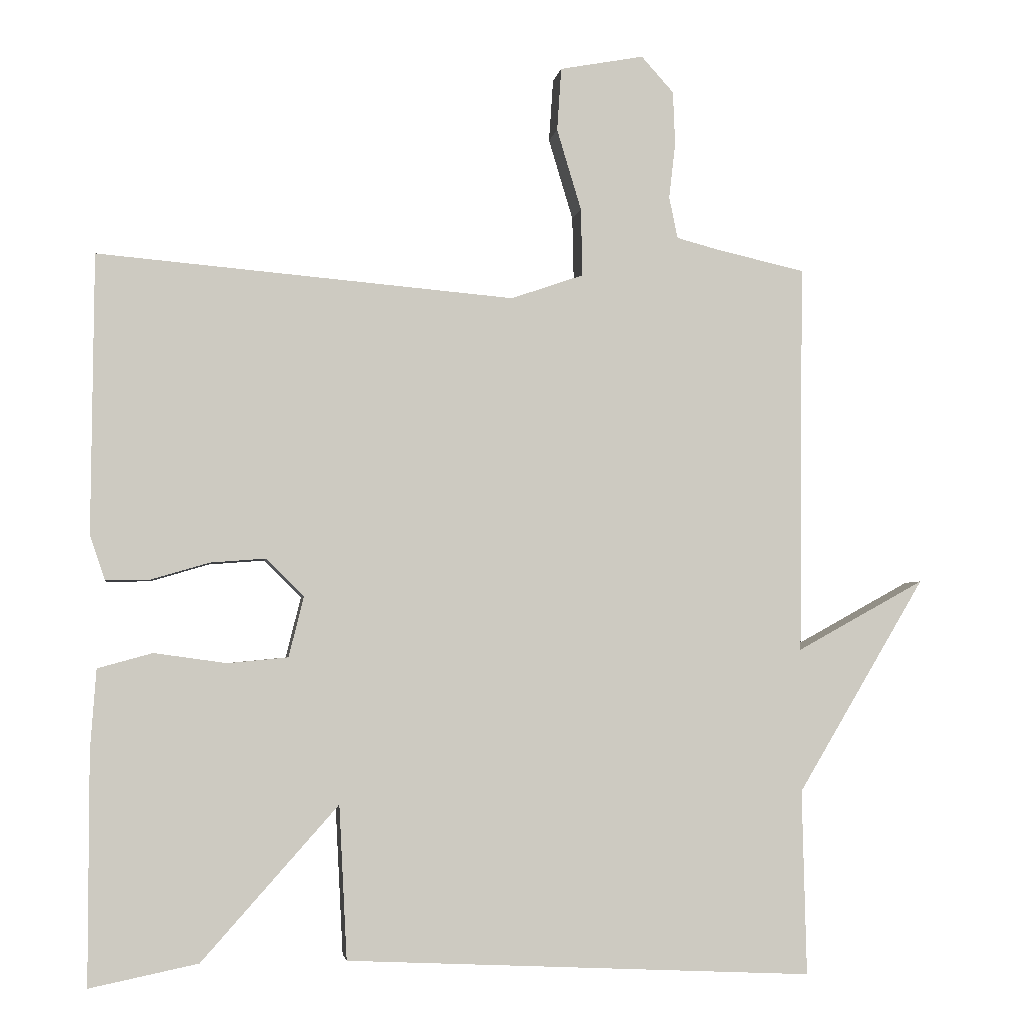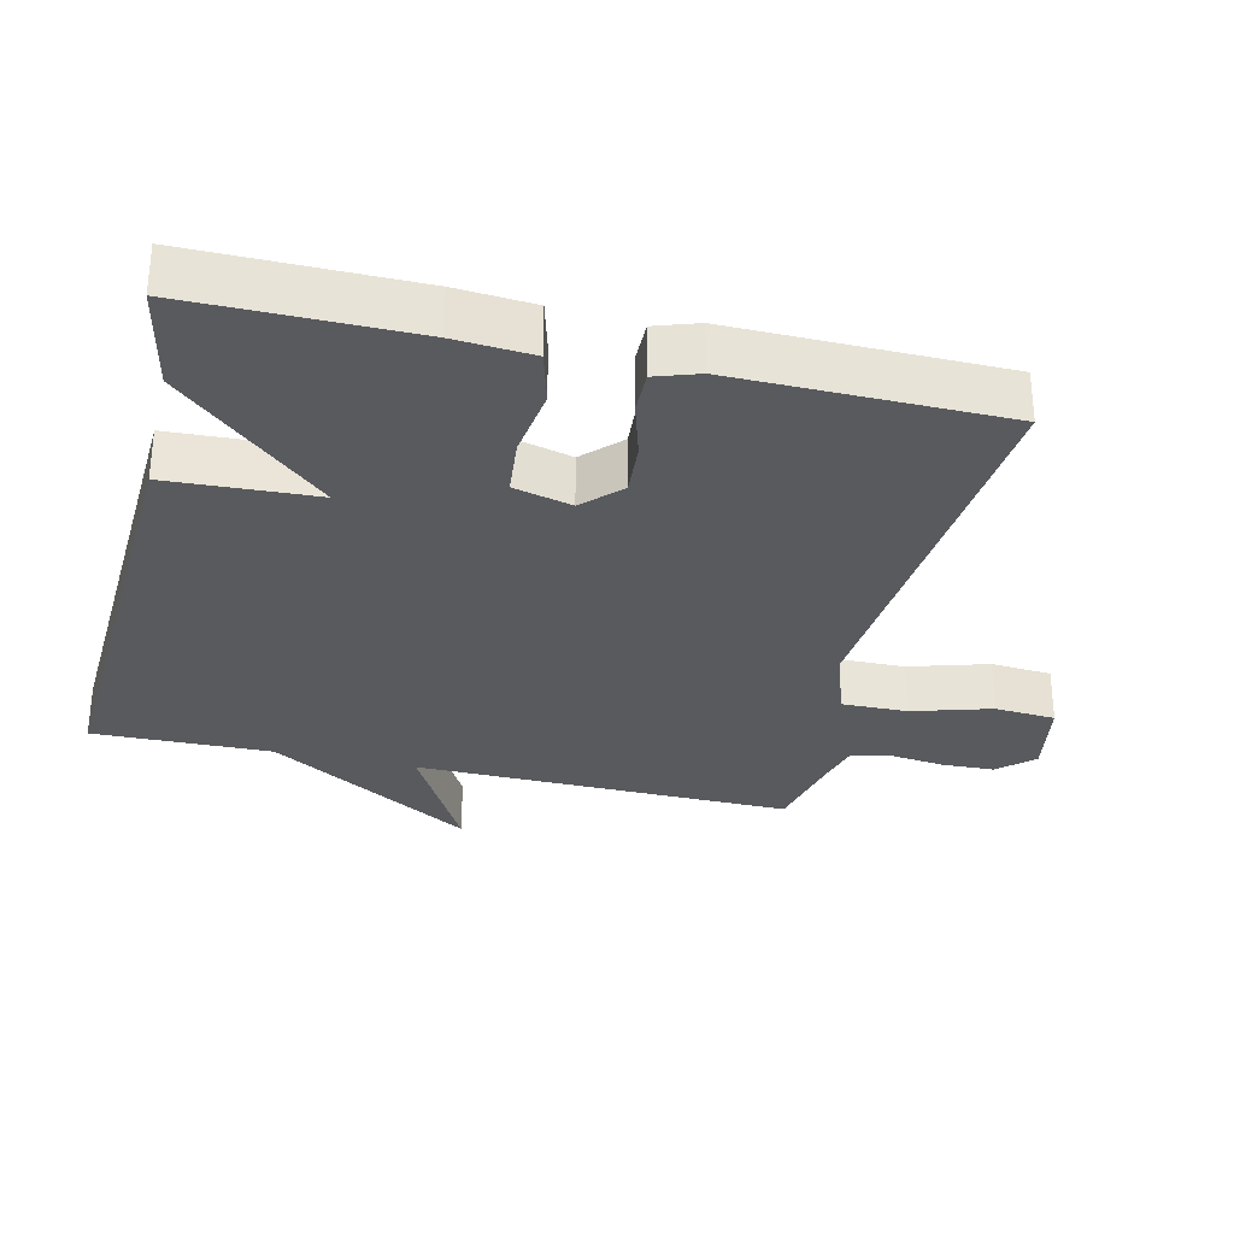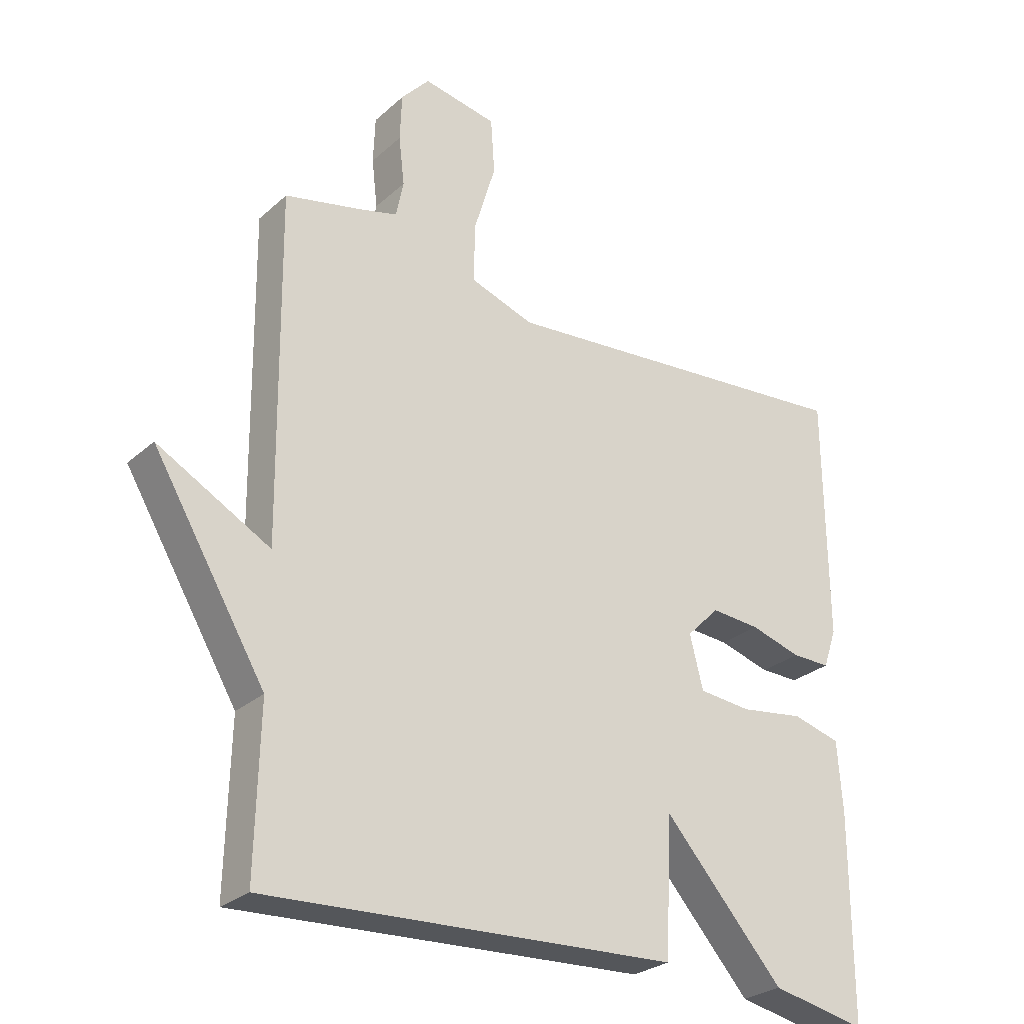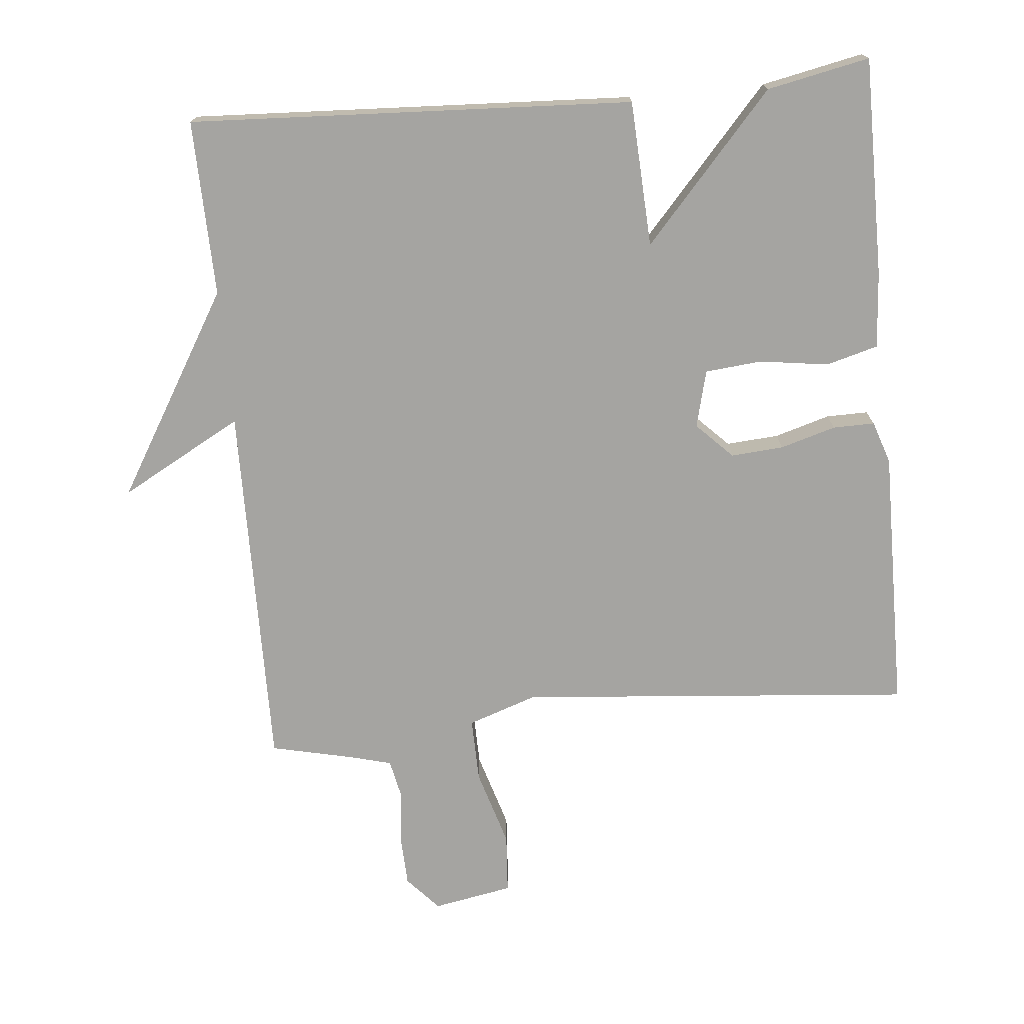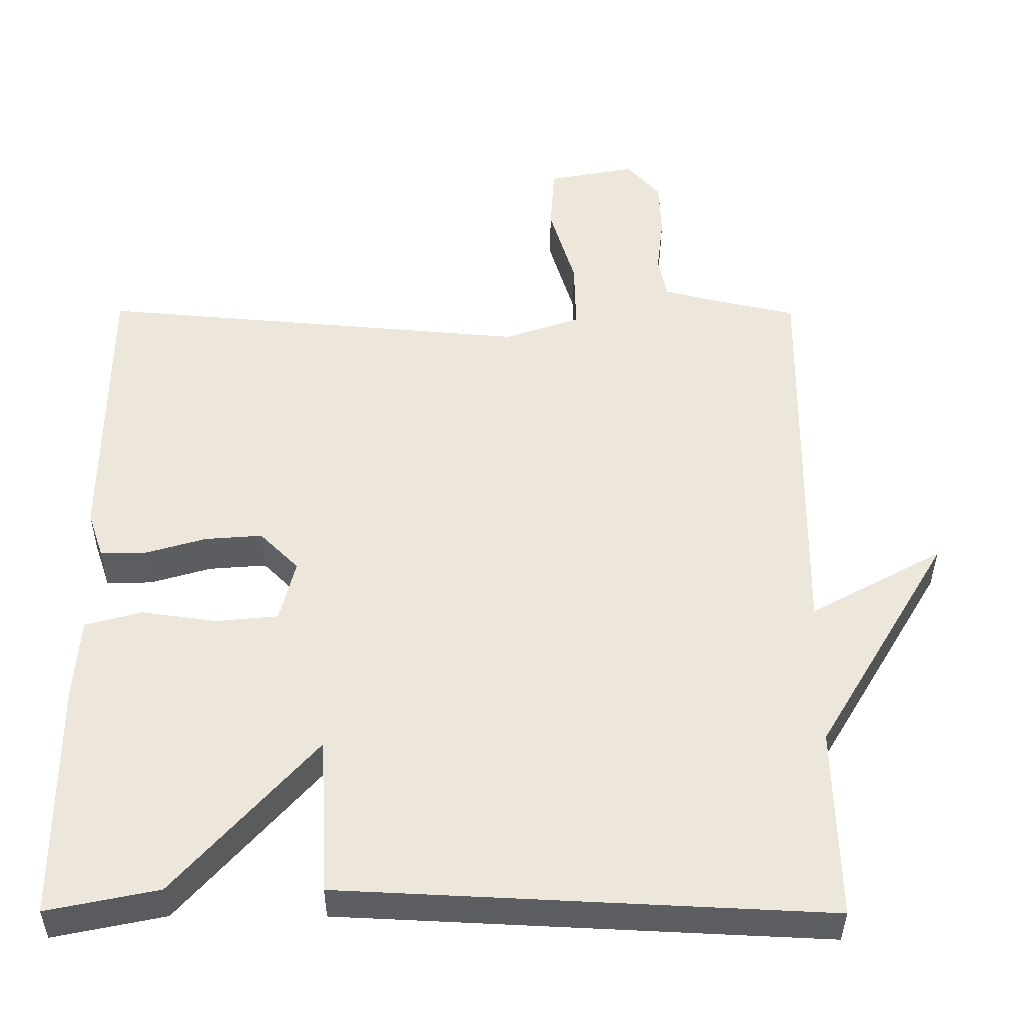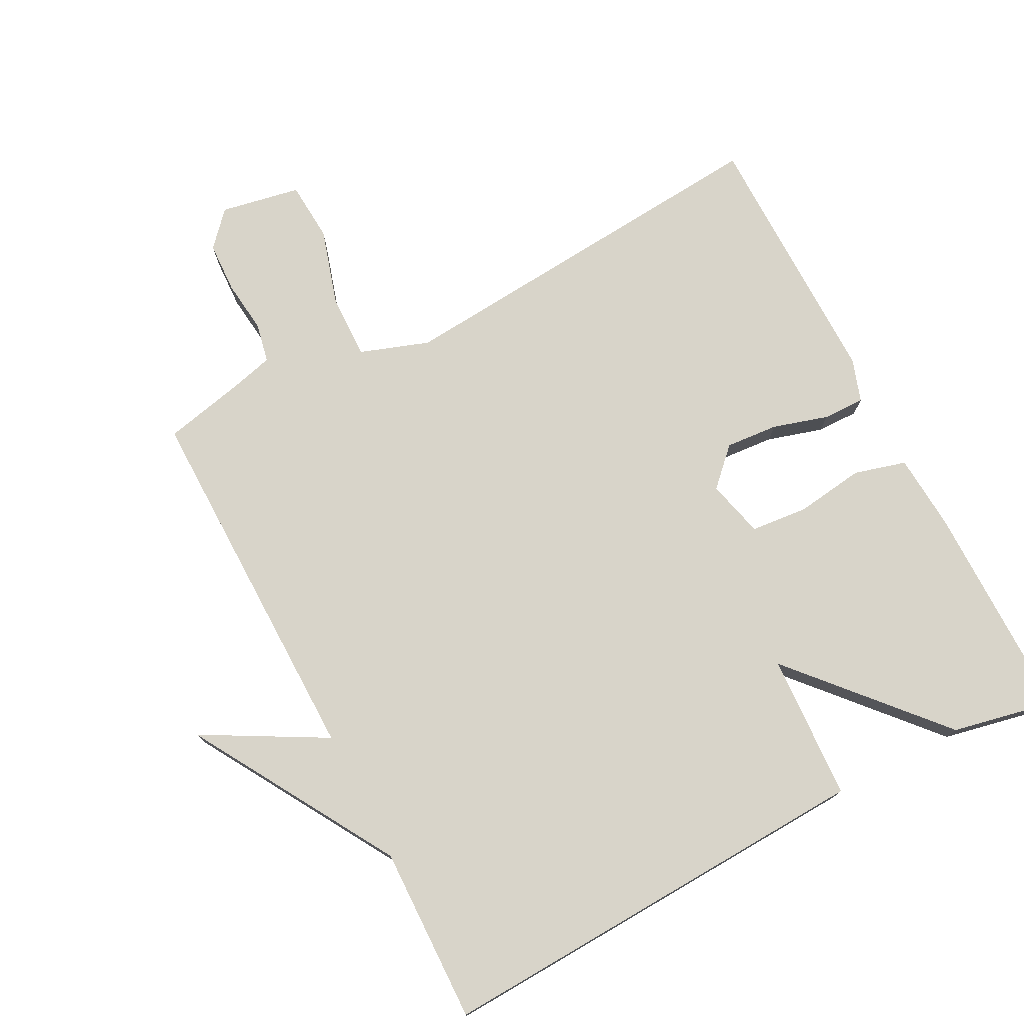
<metadata>
{"format":"obj","ext":"obj","renderer":"f3d","projection":"perspective","resolution":1024,"background":"white","views":[{"elev":-3.5,"azim":-8.6,"up":"+Z"},{"elev":-31.0,"azim":-103.4,"up":"+Y"},{"elev":-27.3,"azim":143.2,"up":"+Z"},{"elev":-73.3,"azim":-174.7,"up":"+Y"},{"elev":-37.4,"azim":-0.3,"up":"+Z"},{"elev":75.6,"azim":152.5,"up":"+Y"}]}
</metadata>
<code>
v 0.5 0.07 -0.5
v -0.15 0.07 -0.469
v -0.161 0.07 -0.256
v -0.35 0.07 -0.469
v -0.5 0.07 -0.5
v -0.5 0.07 -0.181
v -0.492 0.07 -0.069
v -0.416 0.07 -0.048
v -0.315 0.07 -0.062
v -0.232 0.07 -0.054
v -0.211 0.07 0.03
v -0.263 0.07 0.082
v -0.34 0.07 0.076
v -0.421 0.07 0.052
v -0.482 0.07 0.051
v -0.503 0.07 0.113
v -0.5 0.07 0.5
v 0.079 0.07 0.451
v 0.18 0.07 0.486
v 0.178 0.07 0.58
v 0.144 0.07 0.693
v 0.15 0.07 0.781
v 0.267 0.07 0.803
v 0.312 0.07 0.753
v 0.315 0.07 0.678
v 0.306 0.07 0.601
v 0.318 0.07 0.543
v 0.379 0.07 0.527
v 0.5 0.07 0.5
v 0.494 0.07 -0.043
v 0.672 0.07 0.055
v 0.494 0.07 -0.243
v 0.5 0 -0.5
v -0.15 0 -0.469
v -0.161 0 -0.256
v -0.35 0 -0.469
v -0.5 0 -0.5
v -0.5 0 -0.181
v -0.492 0 -0.069
v -0.416 0 -0.048
v -0.315 0 -0.062
v -0.232 0 -0.054
v -0.211 0 0.03
v -0.263 0 0.082
v -0.34 0 0.076
v -0.421 0 0.052
v -0.482 0 0.051
v -0.503 0 0.113
v -0.5 0 0.5
v 0.079 0 0.451
v 0.18 0 0.486
v 0.178 0 0.58
v 0.144 0 0.693
v 0.15 0 0.781
v 0.267 0 0.803
v 0.312 0 0.753
v 0.315 0 0.678
v 0.306 0 0.601
v 0.318 0 0.543
v 0.379 0 0.527
v 0.5 0 0.5
v 0.494 0 -0.043
v 0.672 0 0.055
v 0.494 0 -0.243
f 30 31 32
f 28 29 30
f 27 28 30 32
f 24 25 26
f 23 24 26
f 22 23 26
f 21 22 26
f 20 21 26
f 19 20 26 27
f 16 17 18
f 15 16 18
f 14 15 18
f 13 14 18
f 12 13 18 19
f 27 32 1
f 19 27 1
f 12 19 1
f 11 12 1
f 7 8 9
f 6 7 9
f 5 6 9
f 4 5 9
f 3 4 9
f 1 2 3
f 10 11 1 3
f 3 9 10
f 64 63 62
f 62 61 60
f 64 62 60 59
f 58 57 56
f 58 56 55
f 58 55 54
f 58 54 53
f 58 53 52
f 59 58 52 51
f 50 49 48
f 50 48 47
f 50 47 46
f 50 46 45
f 51 50 45 44
f 33 64 59
f 33 59 51
f 33 51 44
f 33 44 43
f 41 40 39
f 41 39 38
f 41 38 37
f 41 37 36
f 41 36 35
f 35 34 33
f 35 33 43 42
f 42 41 35
f 1 33 34 2
f 2 34 35 3
f 3 35 36 4
f 4 36 37 5
f 5 37 38 6
f 6 38 39 7
f 7 39 40 8
f 8 40 41 9
f 9 41 42 10
f 10 42 43 11
f 11 43 44 12
f 12 44 45 13
f 13 45 46 14
f 14 46 47 15
f 15 47 48 16
f 16 48 49 17
f 17 49 50 18
f 18 50 51 19
f 19 51 52 20
f 20 52 53 21
f 21 53 54 22
f 22 54 55 23
f 23 55 56 24
f 24 56 57 25
f 25 57 58 26
f 26 58 59 27
f 27 59 60 28
f 28 60 61 29
f 29 61 62 30
f 30 62 63 31
f 31 63 64 32
f 32 64 33 1

</code>
